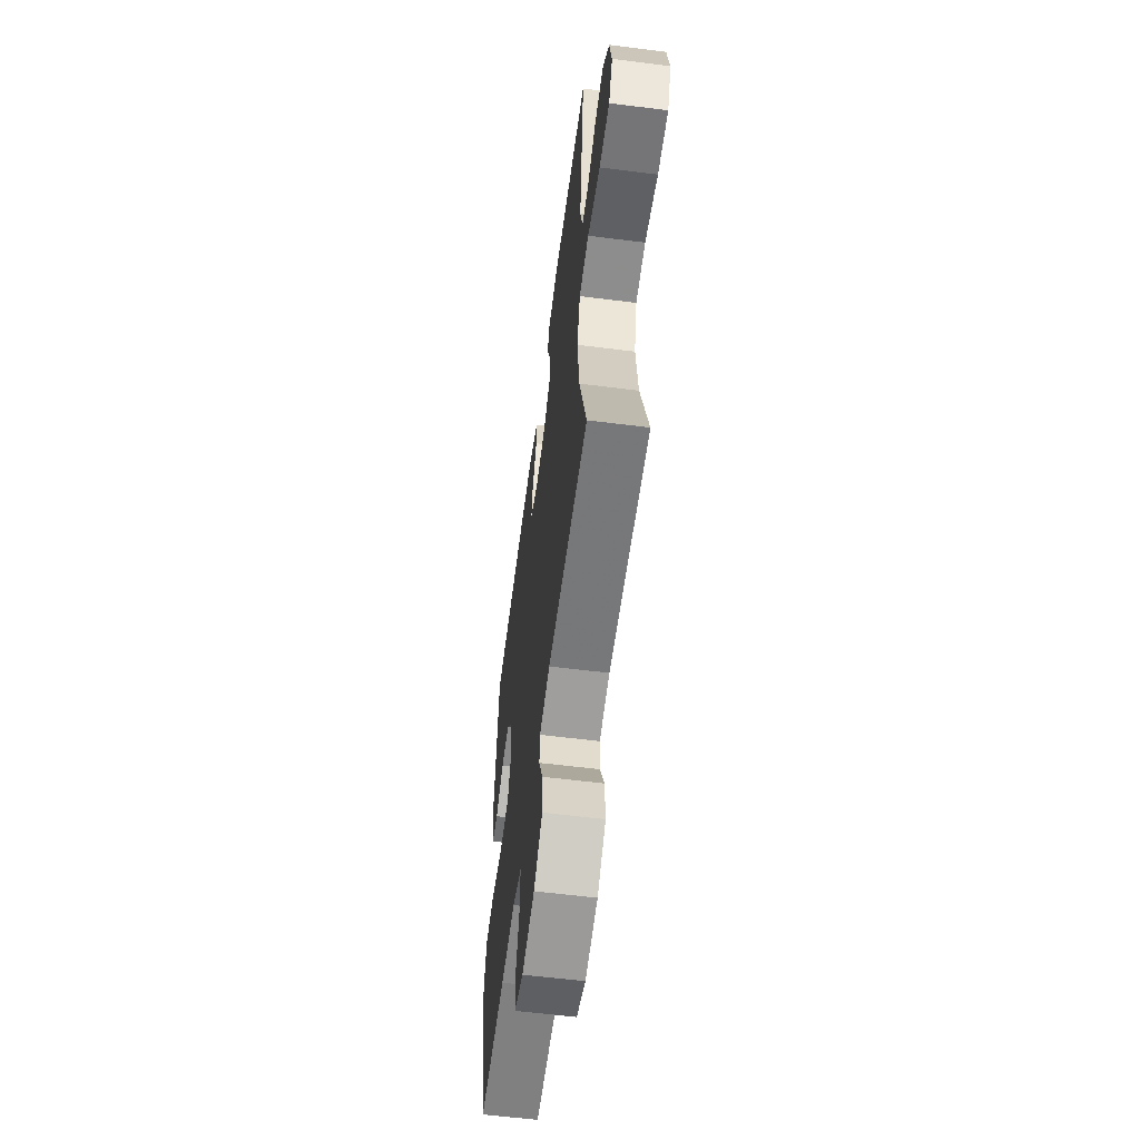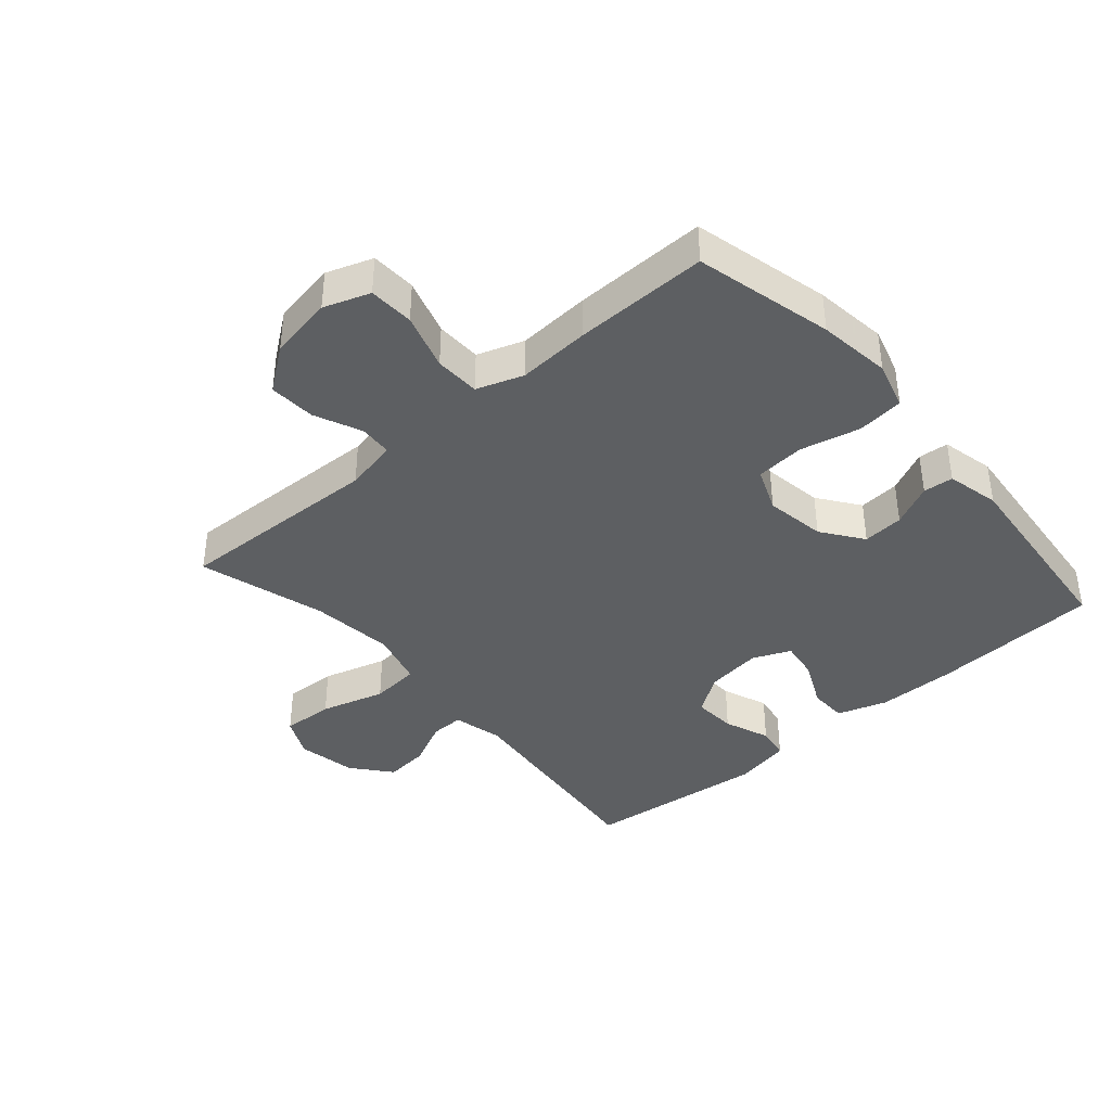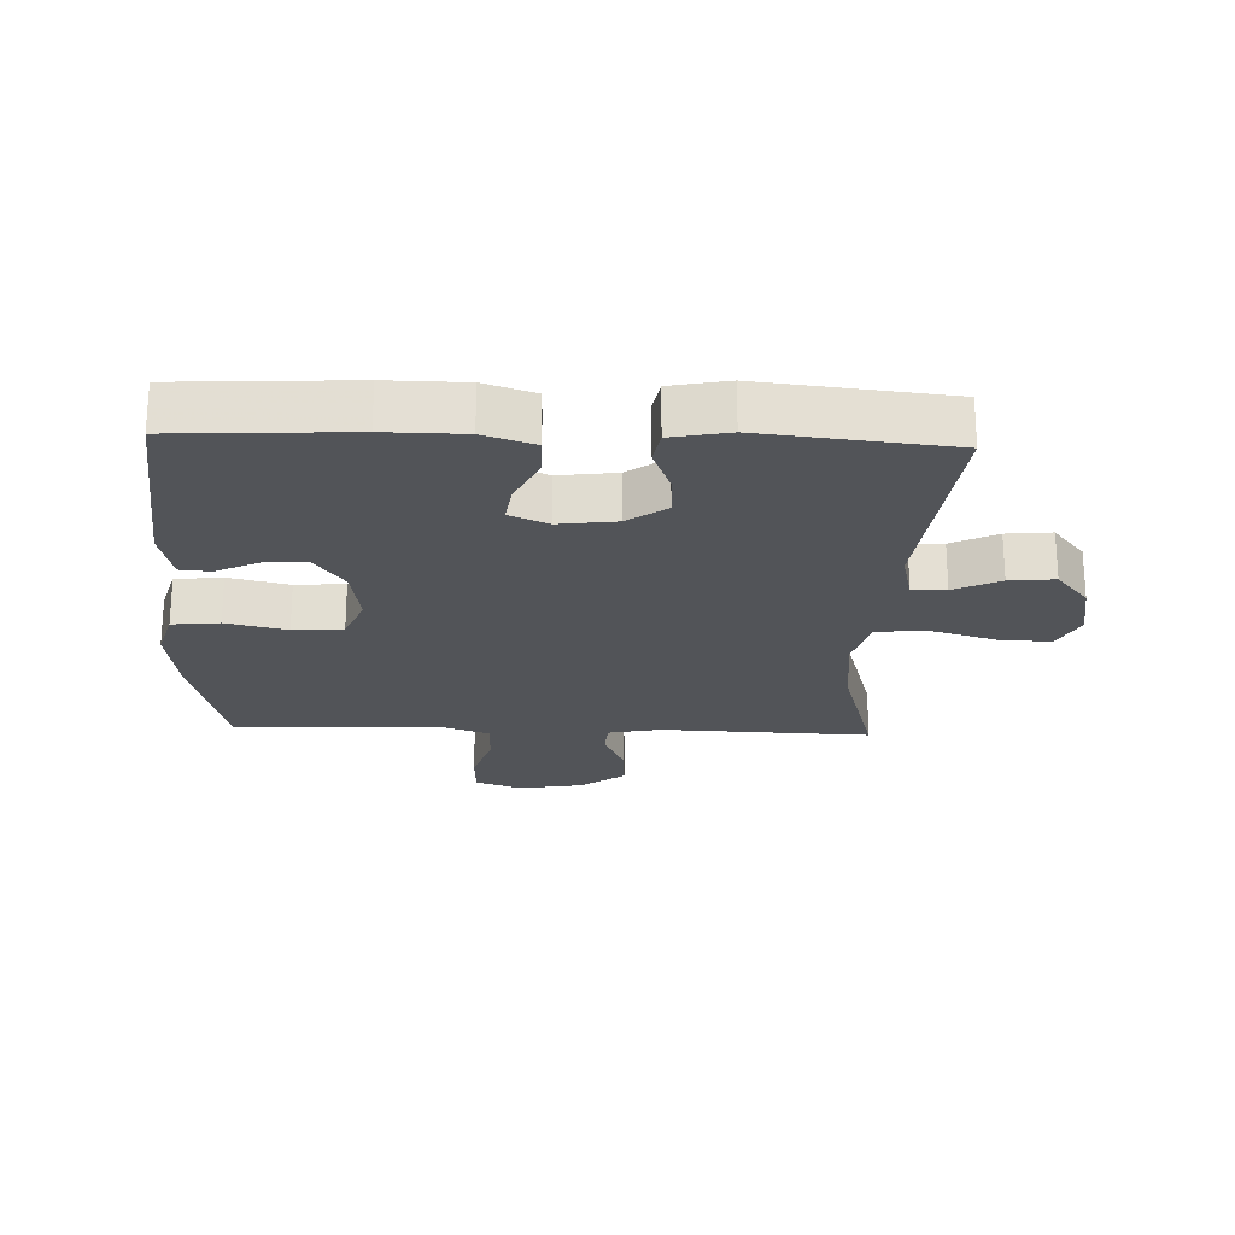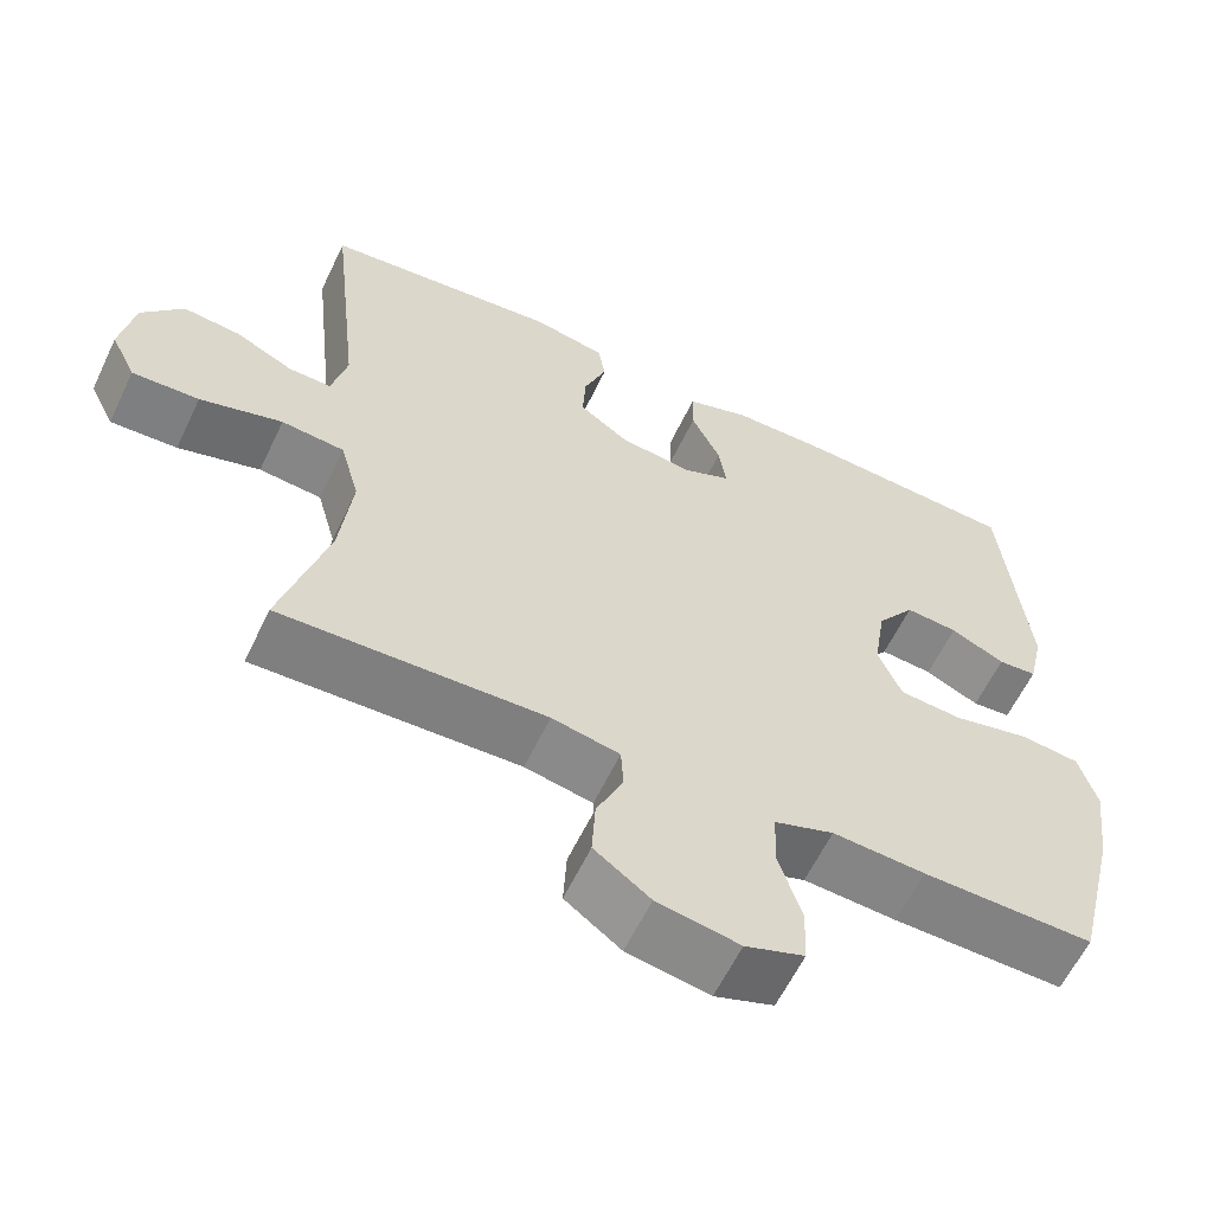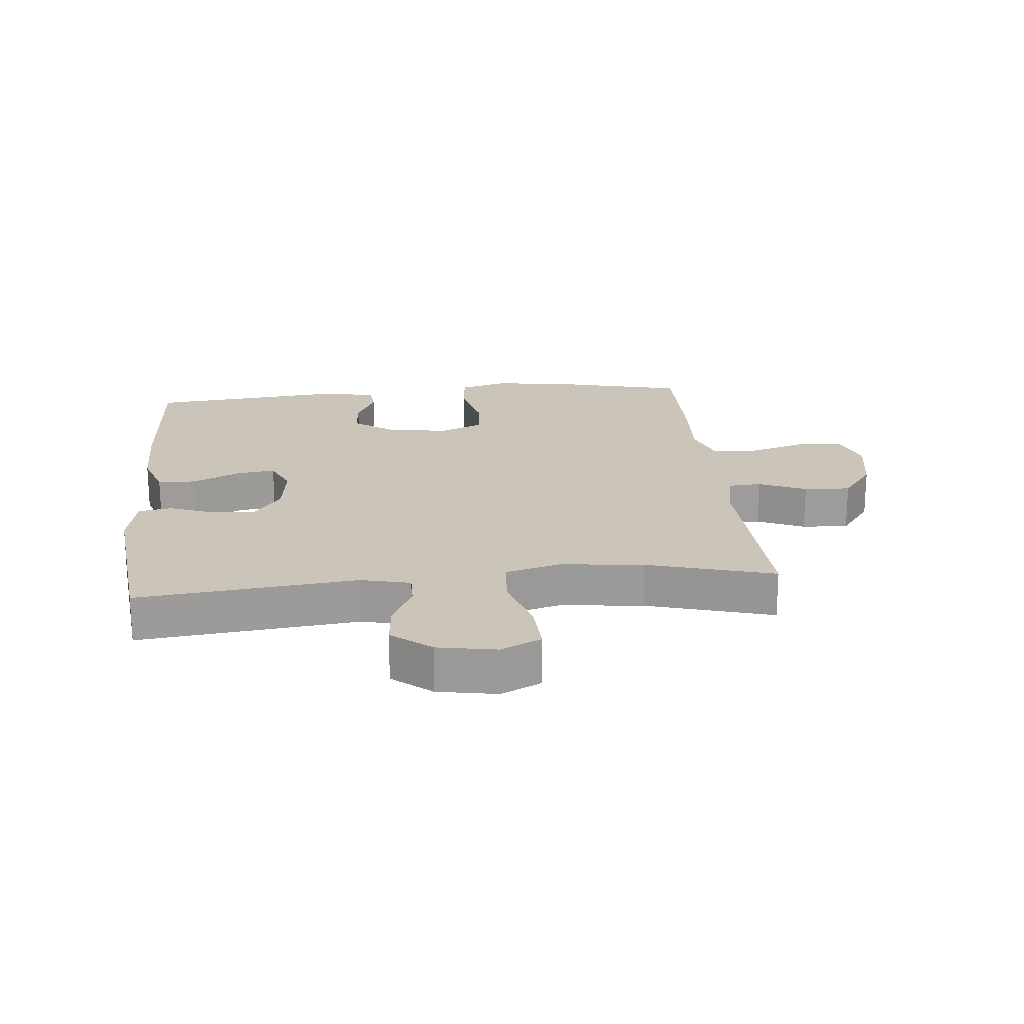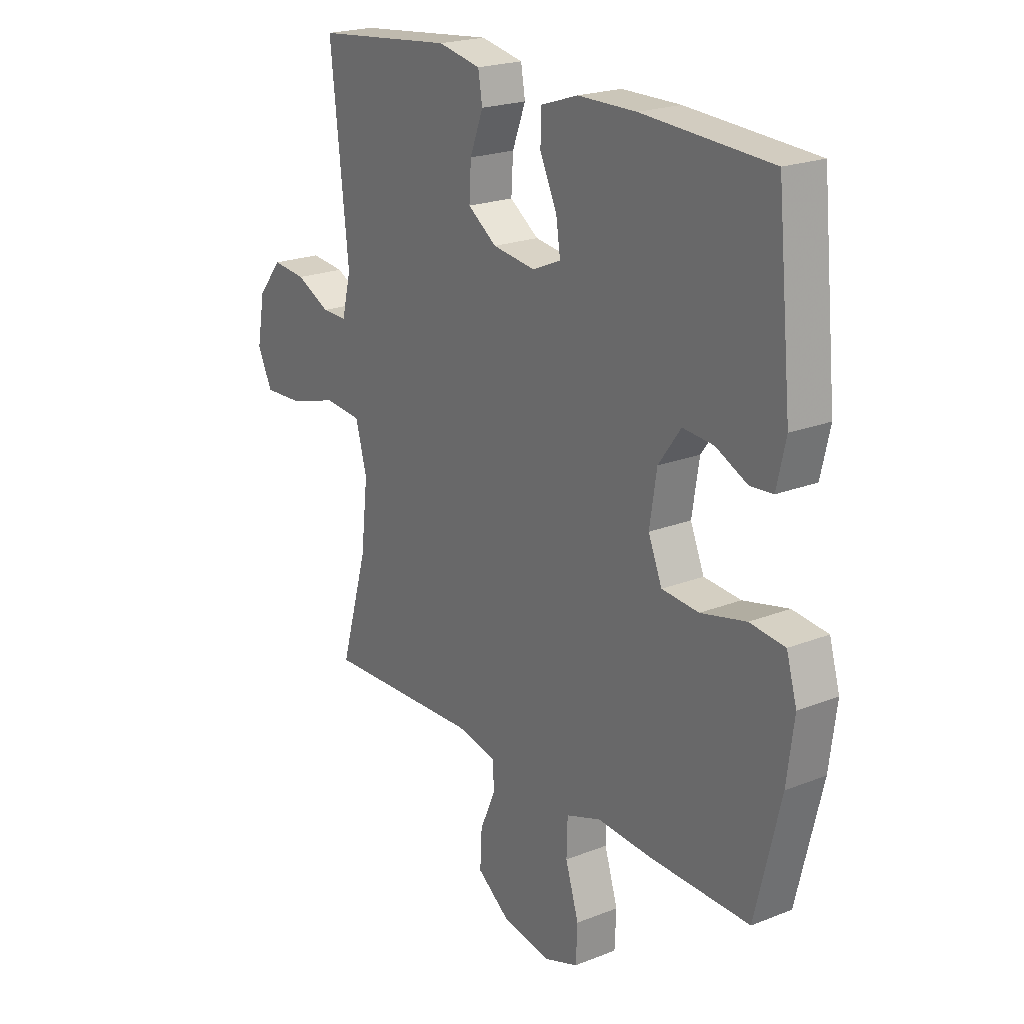
<metadata>
{"format":"obj","ext":"obj","renderer":"f3d","projection":"perspective","resolution":1024,"background":"white","views":[{"elev":-59.4,"azim":82.6,"up":"+Z"},{"elev":-39.5,"azim":-139.0,"up":"+Y"},{"elev":-23.0,"azim":-2.2,"up":"+Y"},{"elev":-60.6,"azim":154.5,"up":"+Z"},{"elev":20.3,"azim":84.4,"up":"+Y"},{"elev":21.4,"azim":-125.0,"up":"+Z"}]}
</metadata>
<code>
v 0.5 0.07 -0.5
v 0.172 0.07 -0.488
v 0.088 0.07 -0.505
v 0.085 0.07 -0.558
v 0.118 0.07 -0.633
v 0.122 0.07 -0.707
v 0.053 0.07 -0.758
v -0.049 0.07 -0.776
v -0.122 0.07 -0.75
v -0.125 0.07 -0.678
v -0.097 0.07 -0.588
v -0.099 0.07 -0.516
v -0.173 0.07 -0.49
v -0.288 0.07 -0.497
v -0.5 0.07 -0.5
v -0.553 0.07 -0.281
v -0.568 0.07 -0.165
v -0.546 0.07 -0.089
v -0.472 0.07 -0.081
v -0.377 0.07 -0.103
v -0.299 0.07 -0.097
v -0.27 0.07 -0.027
v -0.285 0.07 0.069
v -0.332 0.07 0.134
v -0.397 0.07 0.129
v -0.464 0.07 0.097
v -0.512 0.07 0.101
v -0.531 0.07 0.185
v -0.5 0.07 0.5
v -0.229 0.07 0.515
v -0.106 0.07 0.514
v -0.027 0.07 0.488
v -0.026 0.07 0.427
v -0.062 0.07 0.351
v -0.071 0.07 0.29
v -0.011 0.07 0.264
v 0.079 0.07 0.276
v 0.14 0.07 0.319
v 0.136 0.07 0.387
v 0.108 0.07 0.46
v 0.117 0.07 0.513
v 0.207 0.07 0.531
v 0.5 0.07 0.5
v 0.462 0.07 0.151
v 0.481 0.07 0.072
v 0.534 0.07 0.073
v 0.606 0.07 0.108
v 0.677 0.07 0.115
v 0.728 0.07 0.053
v 0.745 0.07 -0.041
v 0.714 0.07 -0.105
v 0.631 0.07 -0.101
v 0.529 0.07 -0.071
v 0.451 0.07 -0.078
v 0.427 0.07 -0.165
v 0.442 0.07 -0.298
v 0.5 0 -0.5
v 0.172 0 -0.488
v 0.088 0 -0.505
v 0.085 0 -0.558
v 0.118 0 -0.633
v 0.122 0 -0.707
v 0.053 0 -0.758
v -0.049 0 -0.776
v -0.122 0 -0.75
v -0.125 0 -0.678
v -0.097 0 -0.588
v -0.099 0 -0.516
v -0.173 0 -0.49
v -0.288 0 -0.497
v -0.5 0 -0.5
v -0.553 0 -0.281
v -0.568 0 -0.165
v -0.546 0 -0.089
v -0.472 0 -0.081
v -0.377 0 -0.103
v -0.299 0 -0.097
v -0.27 0 -0.027
v -0.285 0 0.069
v -0.332 0 0.134
v -0.397 0 0.129
v -0.464 0 0.097
v -0.512 0 0.101
v -0.531 0 0.185
v -0.5 0 0.5
v -0.229 0 0.515
v -0.106 0 0.514
v -0.027 0 0.488
v -0.026 0 0.427
v -0.062 0 0.351
v -0.071 0 0.29
v -0.011 0 0.264
v 0.079 0 0.276
v 0.14 0 0.319
v 0.136 0 0.387
v 0.108 0 0.46
v 0.117 0 0.513
v 0.207 0 0.531
v 0.5 0 0.5
v 0.462 0 0.151
v 0.481 0 0.072
v 0.534 0 0.073
v 0.606 0 0.108
v 0.677 0 0.115
v 0.728 0 0.053
v 0.745 0 -0.041
v 0.714 0 -0.105
v 0.631 0 -0.101
v 0.529 0 -0.071
v 0.451 0 -0.078
v 0.427 0 -0.165
v 0.442 0 -0.298
f 51 52 53
f 50 51 53
f 49 50 53
f 48 49 53
f 47 48 53
f 46 47 53
f 45 46 53 54
f 44 45 54 55
f 43 44 55
f 42 43 55
f 41 42 55
f 40 41 55
f 39 40 55
f 32 33 34
f 31 32 34
f 30 31 34
f 29 30 34
f 28 29 34
f 27 28 34
f 26 27 34
f 25 26 34
f 24 25 34 35
f 23 24 35 36
f 18 19 20
f 17 18 20
f 16 17 20
f 15 16 20
f 14 15 20
f 13 14 20
f 12 13 20 21
f 9 10 11
f 8 9 11
f 7 8 11
f 6 7 11
f 5 6 11
f 4 5 11
f 3 4 11 12
f 12 21 22
f 3 12 22
f 2 3 22
f 38 39 55 56
f 1 2 22
f 56 1 22
f 38 56 22
f 37 38 22
f 22 23 36 37
f 109 108 107
f 109 107 106
f 109 106 105
f 109 105 104
f 109 104 103
f 109 103 102
f 110 109 102 101
f 111 110 101 100
f 111 100 99
f 111 99 98
f 111 98 97
f 111 97 96
f 111 96 95
f 90 89 88
f 90 88 87
f 90 87 86
f 90 86 85
f 90 85 84
f 90 84 83
f 90 83 82
f 90 82 81
f 91 90 81 80
f 92 91 80 79
f 76 75 74
f 76 74 73
f 76 73 72
f 76 72 71
f 76 71 70
f 76 70 69
f 77 76 69 68
f 67 66 65
f 67 65 64
f 67 64 63
f 67 63 62
f 67 62 61
f 67 61 60
f 68 67 60 59
f 78 77 68
f 78 68 59
f 78 59 58
f 112 111 95 94
f 78 58 57
f 78 57 112
f 78 112 94
f 78 94 93
f 93 92 79 78
f 1 57 58 2
f 2 58 59 3
f 3 59 60 4
f 4 60 61 5
f 5 61 62 6
f 6 62 63 7
f 7 63 64 8
f 8 64 65 9
f 9 65 66 10
f 10 66 67 11
f 11 67 68 12
f 12 68 69 13
f 13 69 70 14
f 14 70 71 15
f 15 71 72 16
f 16 72 73 17
f 17 73 74 18
f 18 74 75 19
f 19 75 76 20
f 20 76 77 21
f 21 77 78 22
f 22 78 79 23
f 23 79 80 24
f 24 80 81 25
f 25 81 82 26
f 26 82 83 27
f 27 83 84 28
f 28 84 85 29
f 29 85 86 30
f 30 86 87 31
f 31 87 88 32
f 32 88 89 33
f 33 89 90 34
f 34 90 91 35
f 35 91 92 36
f 36 92 93 37
f 37 93 94 38
f 38 94 95 39
f 39 95 96 40
f 40 96 97 41
f 41 97 98 42
f 42 98 99 43
f 43 99 100 44
f 44 100 101 45
f 45 101 102 46
f 46 102 103 47
f 47 103 104 48
f 48 104 105 49
f 49 105 106 50
f 50 106 107 51
f 51 107 108 52
f 52 108 109 53
f 53 109 110 54
f 54 110 111 55
f 55 111 112 56
f 56 112 57 1

</code>
